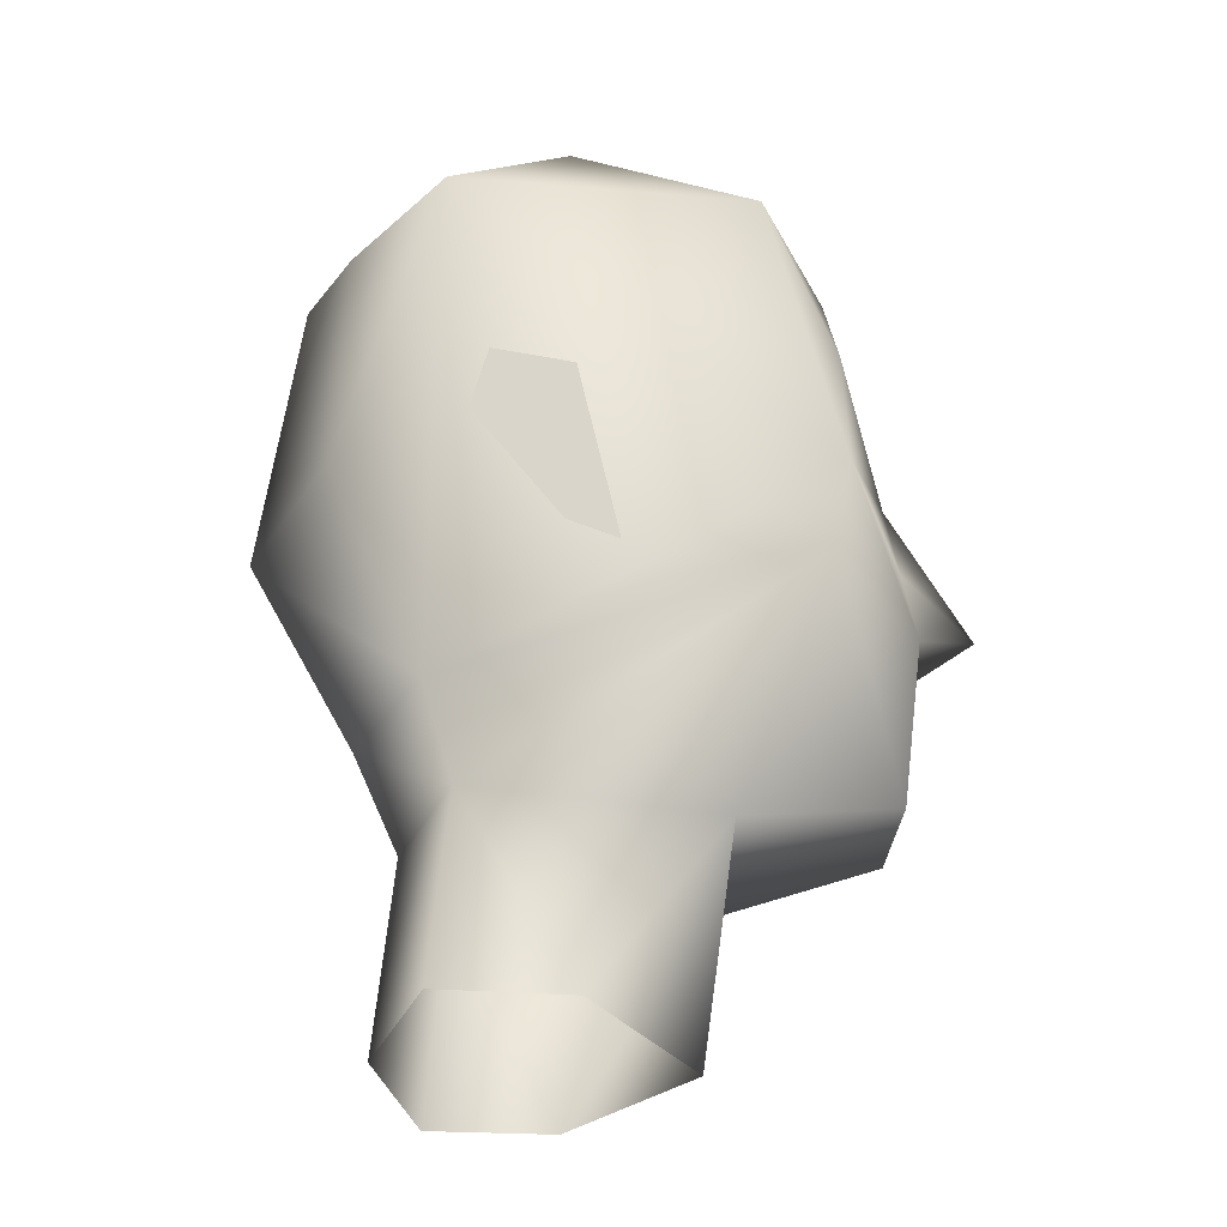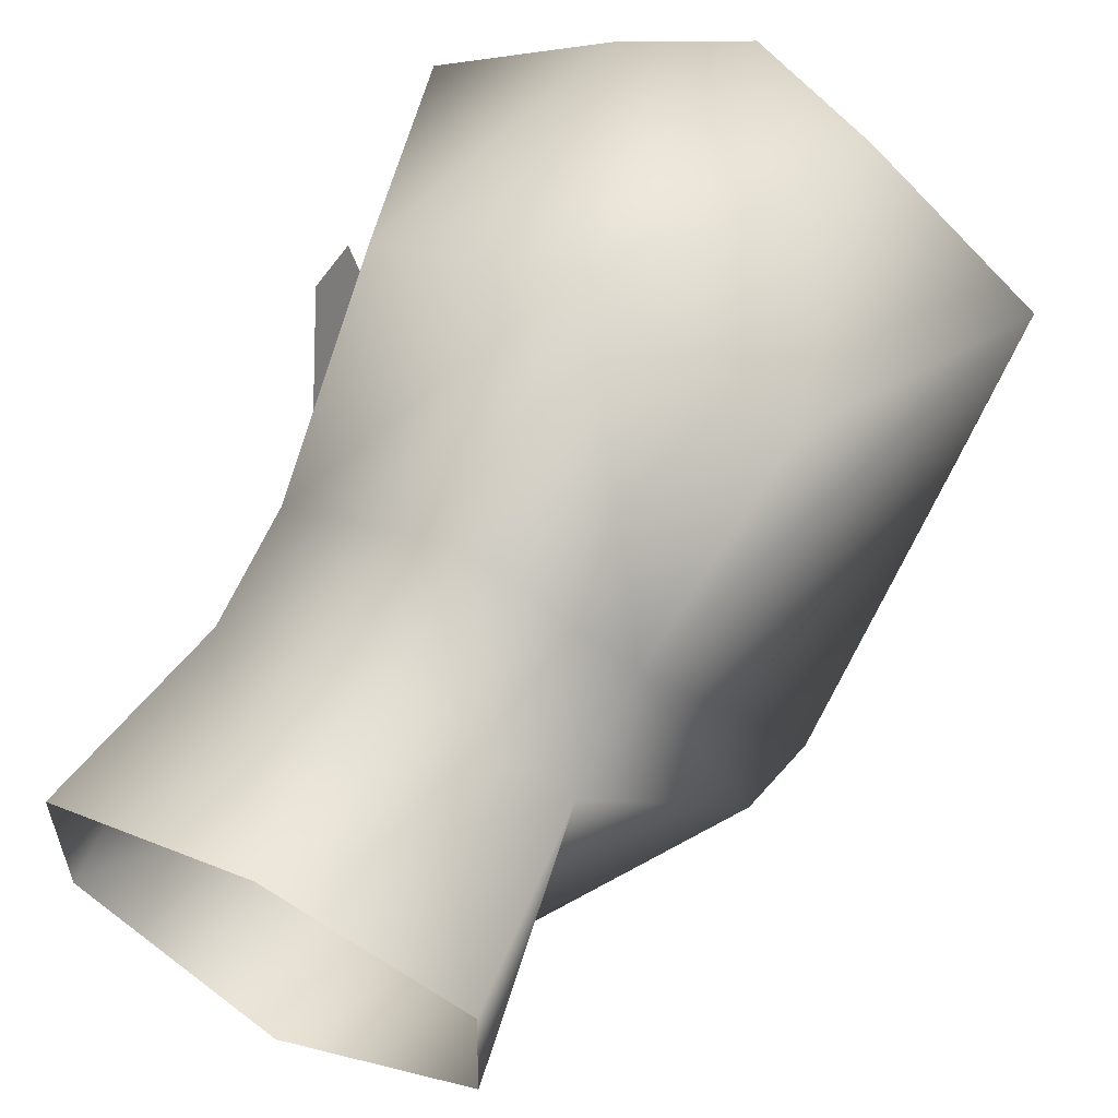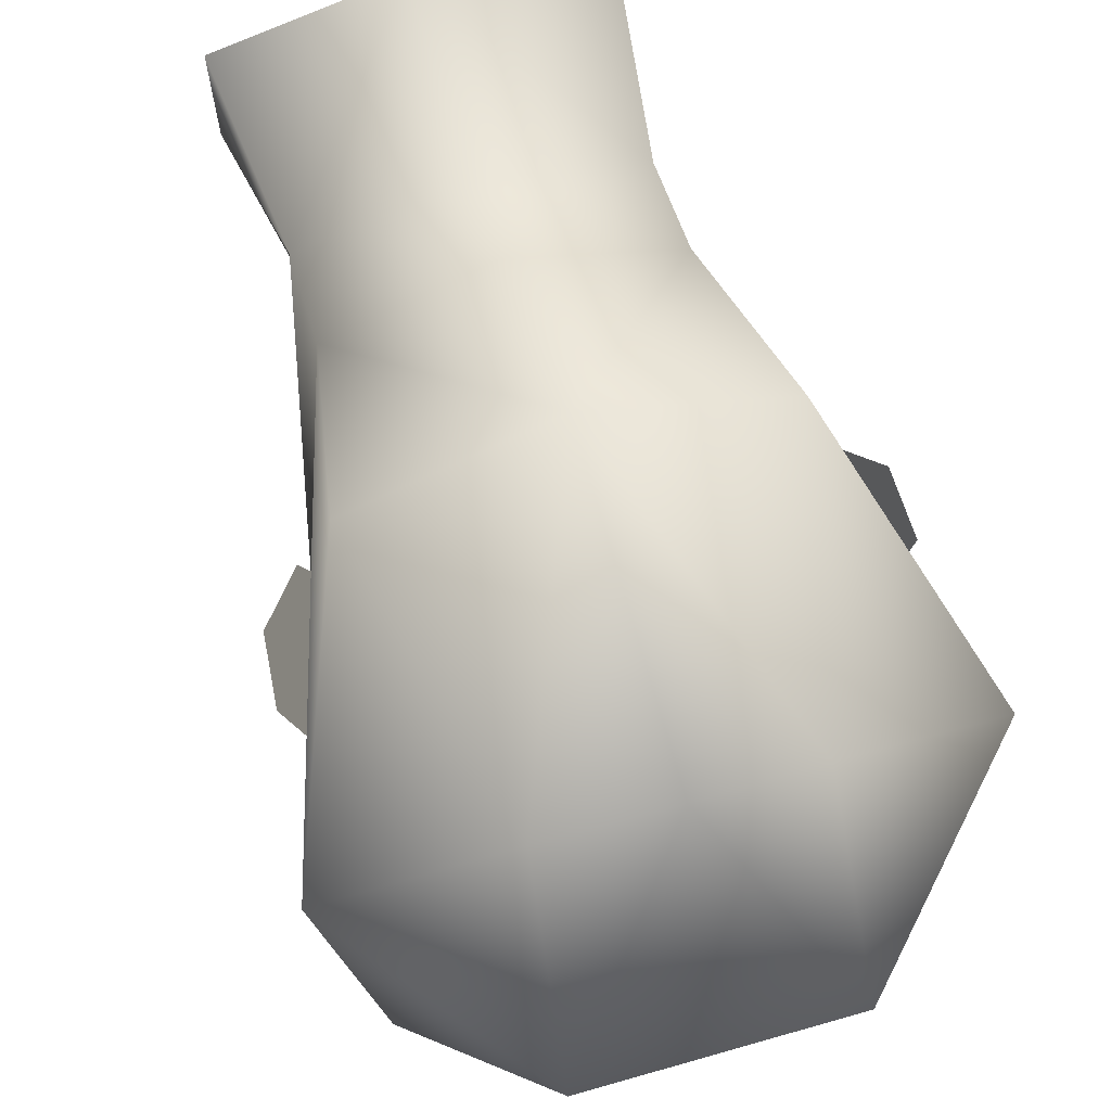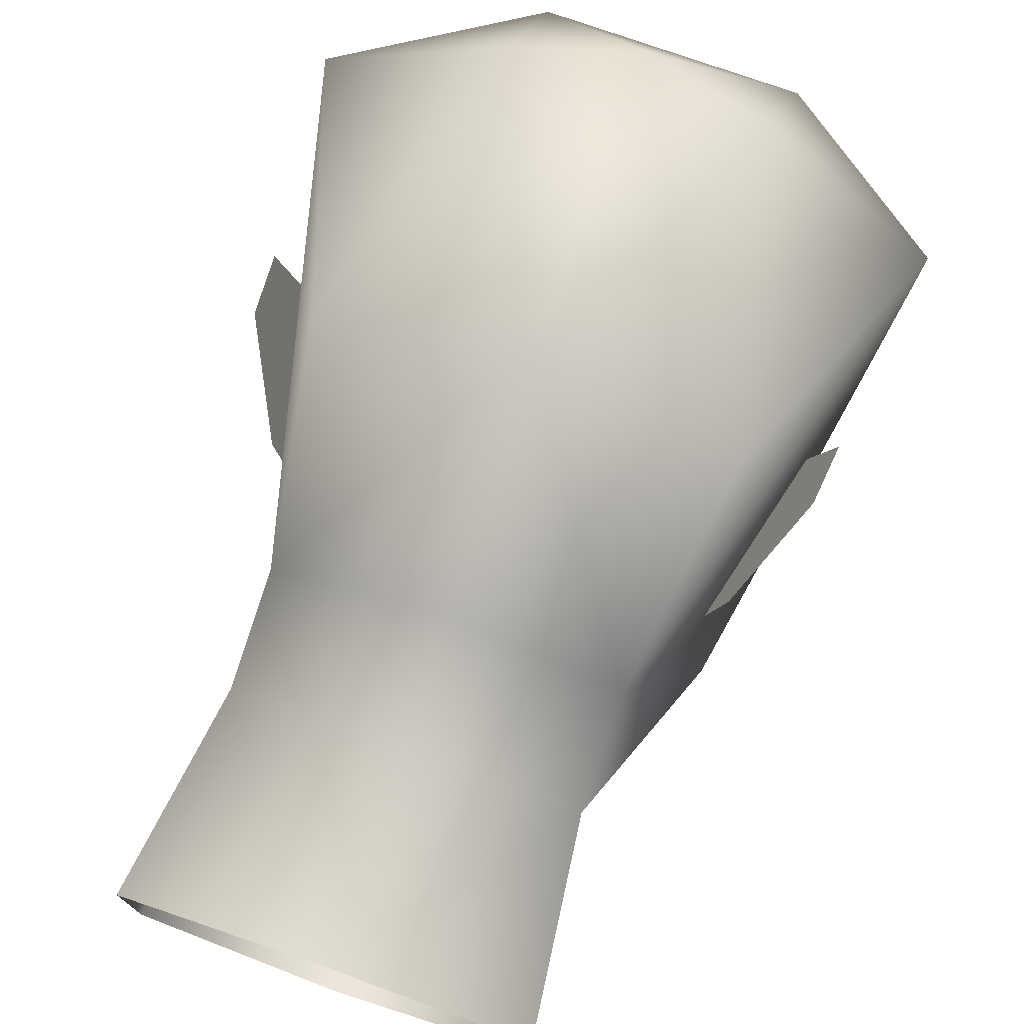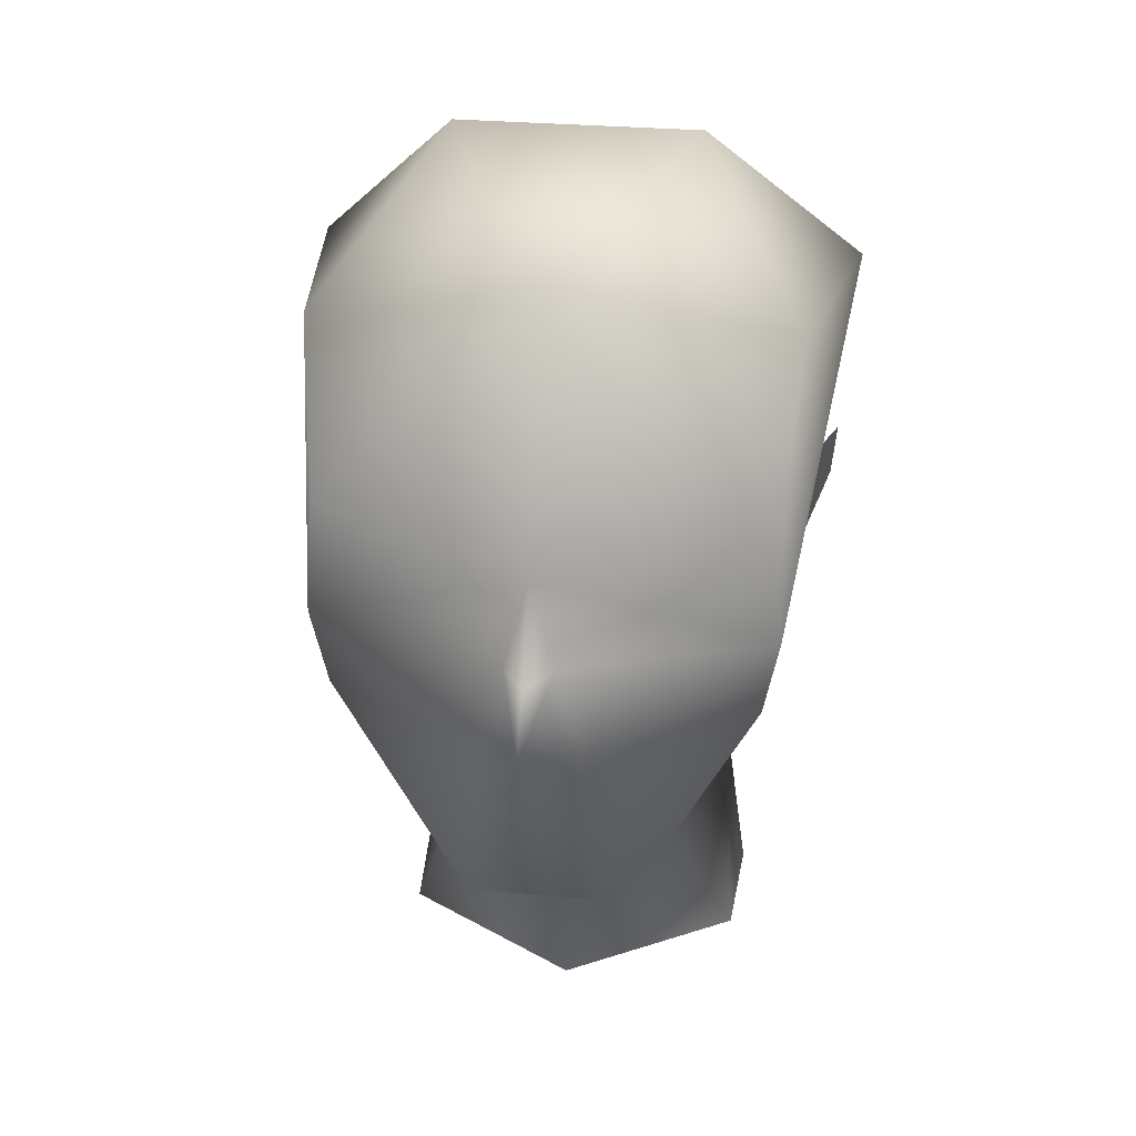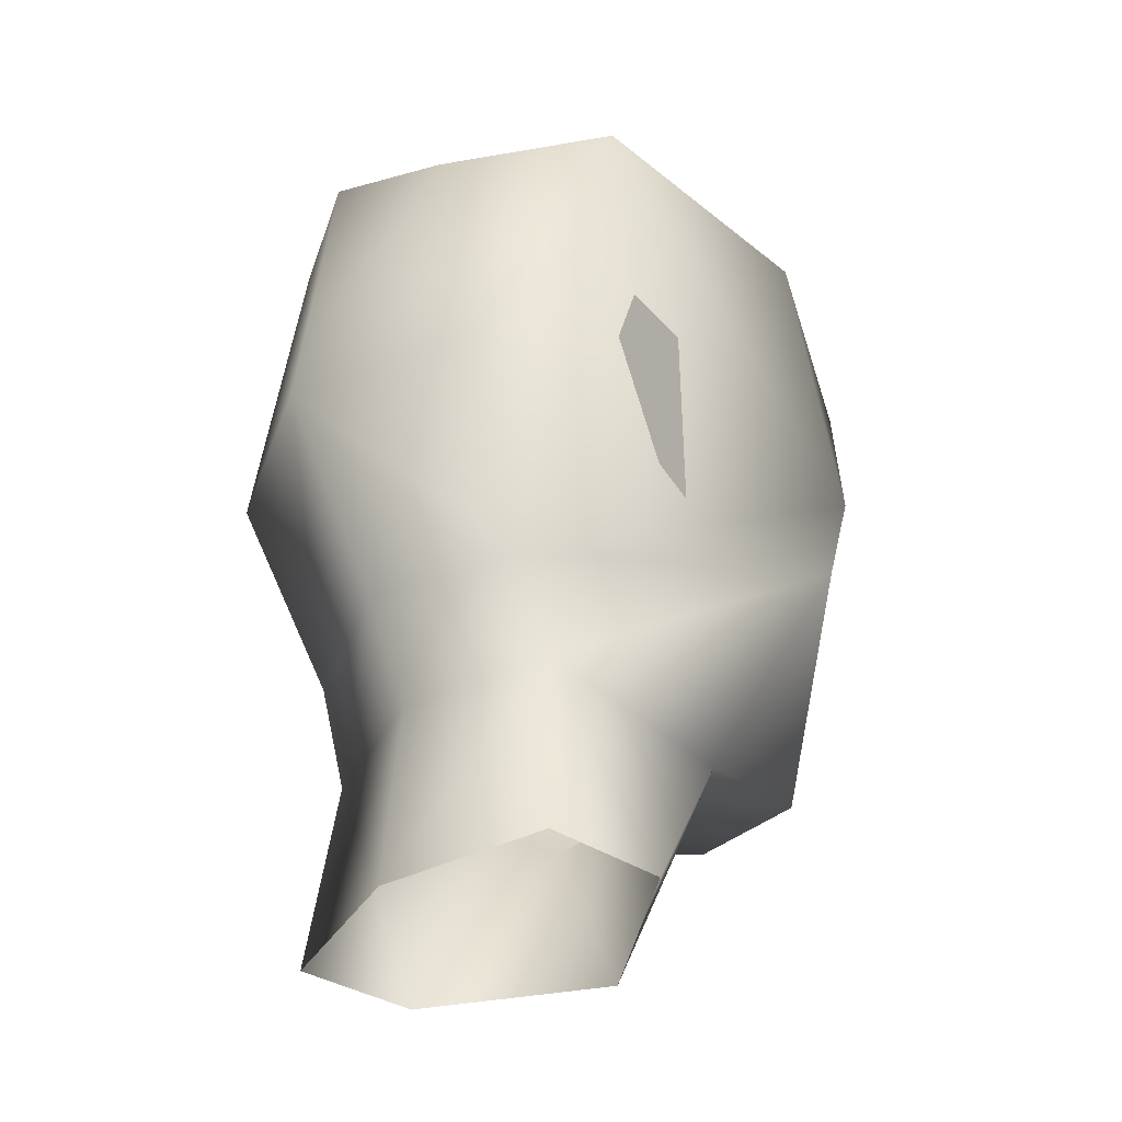
<metadata>
{"format":"obj","ext":"obj","renderer":"f3d","projection":"perspective","resolution":1024,"background":"white","views":[{"elev":-29.5,"azim":-94.0,"up":"+Z"},{"elev":58.1,"azim":-151.8,"up":"+Y"},{"elev":66.7,"azim":-16.0,"up":"+Y"},{"elev":75.8,"azim":-160.5,"up":"+Y"},{"elev":28.1,"azim":8.2,"up":"+Z"},{"elev":-35.7,"azim":-130.7,"up":"+Z"}]}
</metadata>
<code>
v -0.08466 0.03318 0.123
v -0.08281 0.03864 0.1035
v -0.06962 0.01032 0.07587
v -0.06438 -0.006073 0.07311
v -0.07765 0.007825 0.1241
v -0.05049 0.03953 0.0007643
v -0.0009736 0.05453 0.0007643
v -0.0009736 0.06032 -0.06181
v -0.05825 0.04532 -0.06181
v 0.05049 0.03953 0.0007643
v 0.05825 0.04532 -0.06181
v -0.0009736 0.1038 0.09663
v 0.0598 0.07884 0.09663
v 0.05051 0.04921 0.03389
v -0.0009736 0.06921 0.03389
v -0.05051 0.04921 0.03389
v -0.06077 0.07884 0.09663
v 0.03659 0.07669 0.1877
v -0.0009736 0.09169 0.1927
v -0.03732 0.07669 0.1877
v -0.0399 0.008302 0.2314
v 0.0394 0.008302 0.2314
v -0.09106 0.04734 0.1792
v -0.07348 -0.07159 0.09746
v 0.08912 0.04734 0.1792
v 0.07348 -0.07159 0.09746
v -0.06891 -0.06704 0.07
v 0.0682 -0.06704 0.07
v 0.02138 -0.09161 0.01153
v 0.01575 -0.1 0.07
v -0.02138 -0.09161 0.01153
v -0.01575 -0.1 0.07
v -0.007941 -0.0971 0.09746
v 0 -0.09415 0.1254
v 0.007941 -0.0971 0.09746
v 0 -0.1203 0.0785
v 0 -0.1097 0.09746
v 0.03734 -0.04009 0
v -0.03734 -0.04009 0
v 0.002061 -0.03373 -0.06242
v -0.05798 0.003738 -0.06242
v 0.05692 0.003738 -0.06242
v 0 -0.07791 0.2051
v -0.07573 -0.04798 0.1875
v -0.07099 -0.07043 0.1345
v 0.07573 -0.04798 0.1875
v 0.07099 -0.07043 0.1345
v 0.06437 -0.006101 0.0731
v 0.06962 0.01032 0.07587
v 0.08281 0.03864 0.1035
v 0.08466 0.03318 0.123
v 0.07691 0.005147 0.1242
g 0100005A-W36801_0
f 1 2 3
f 1 3 4
f 1 4 5
f 48 49 50
f 48 50 51
f 48 51 52
g 0100005A-W36801_1
f 6 7 8
f 6 8 9
f 10 11 8
f 7 10 8
f 12 13 14
f 14 15 12
f 16 17 12
f 15 16 12
f 18 13 12
f 19 18 12
f 12 17 20
f 20 19 12
f 6 16 15
f 7 6 15
f 15 14 10
f 10 7 15
f 21 22 19
f 22 18 19
f 20 21 19
f 23 16 24
f 14 25 26
f 16 27 24
f 28 14 26
f 16 6 27
f 27 6 39
f 10 14 28
f 28 38 10
f 6 9 41
f 41 39 6
f 10 38 42
f 11 10 42
f 22 25 18
f 23 21 20
f 25 22 46
f 21 23 44
f 43 22 21
f 43 21 44
f 46 22 43
f 23 17 16
f 13 25 14
f 46 26 25
f 24 44 23
f 25 13 18
f 20 17 23
g 0100005A-W36801_2
f 29 28 30
f 31 29 30
f 31 30 32
f 31 32 27
f 38 39 40
f 40 39 41
f 40 42 38
f 29 38 28
f 27 39 31
f 38 29 31
f 38 31 39
g 0100005A-W36801_3
f 33 24 32
f 35 30 26
f 30 28 26
f 36 37 33
f 36 33 32
f 35 37 36
f 35 36 30
f 24 27 32
f 30 36 32
g 0100005A-W36801_4
f 24 33 34
f 35 26 34
f 33 37 34
f 37 35 34
f 43 44 45
f 34 43 45
f 46 43 47
f 47 43 34
f 34 45 24
f 47 34 26
f 45 44 24
f 46 47 26

</code>
